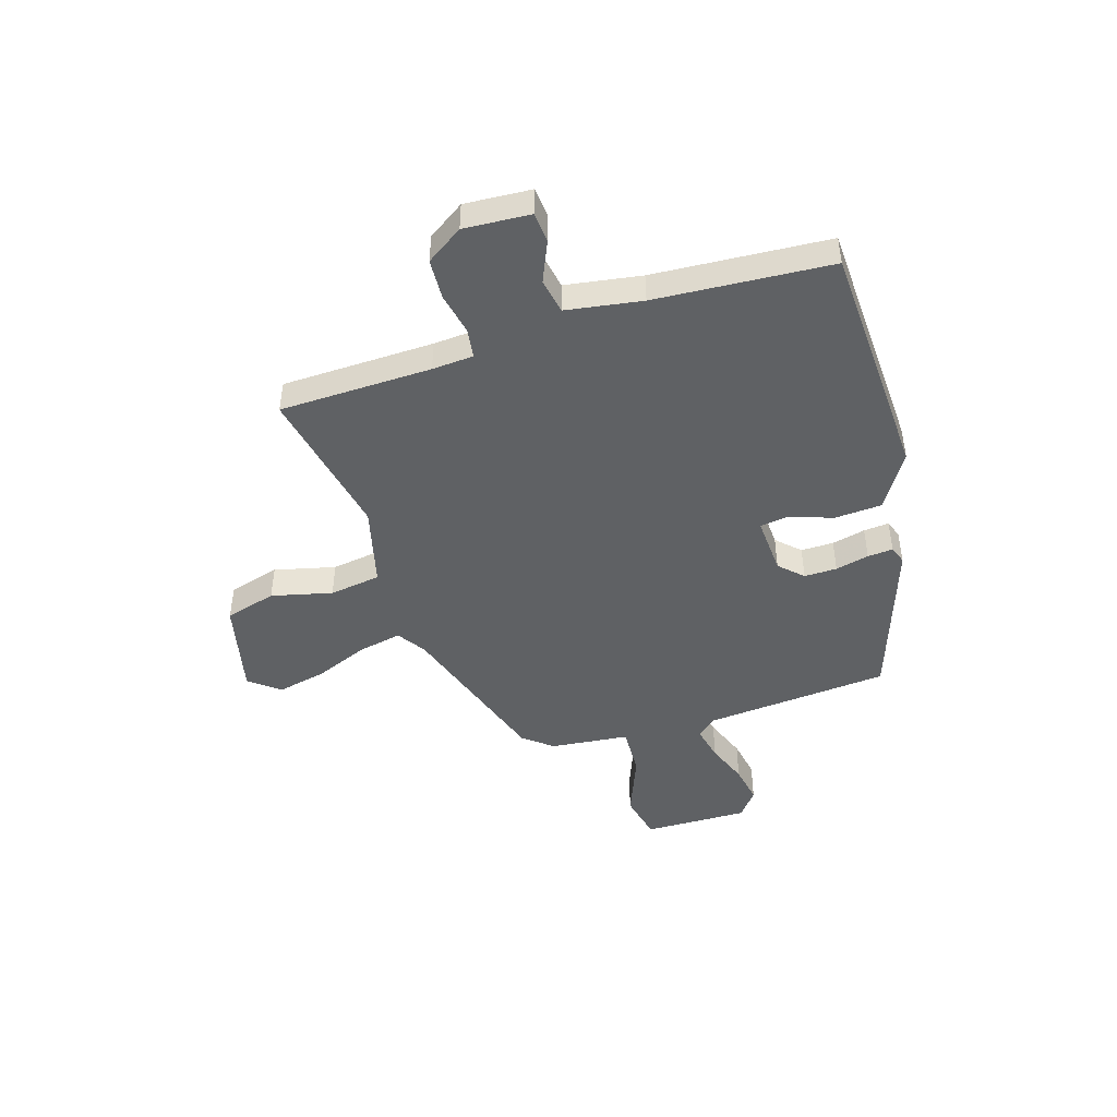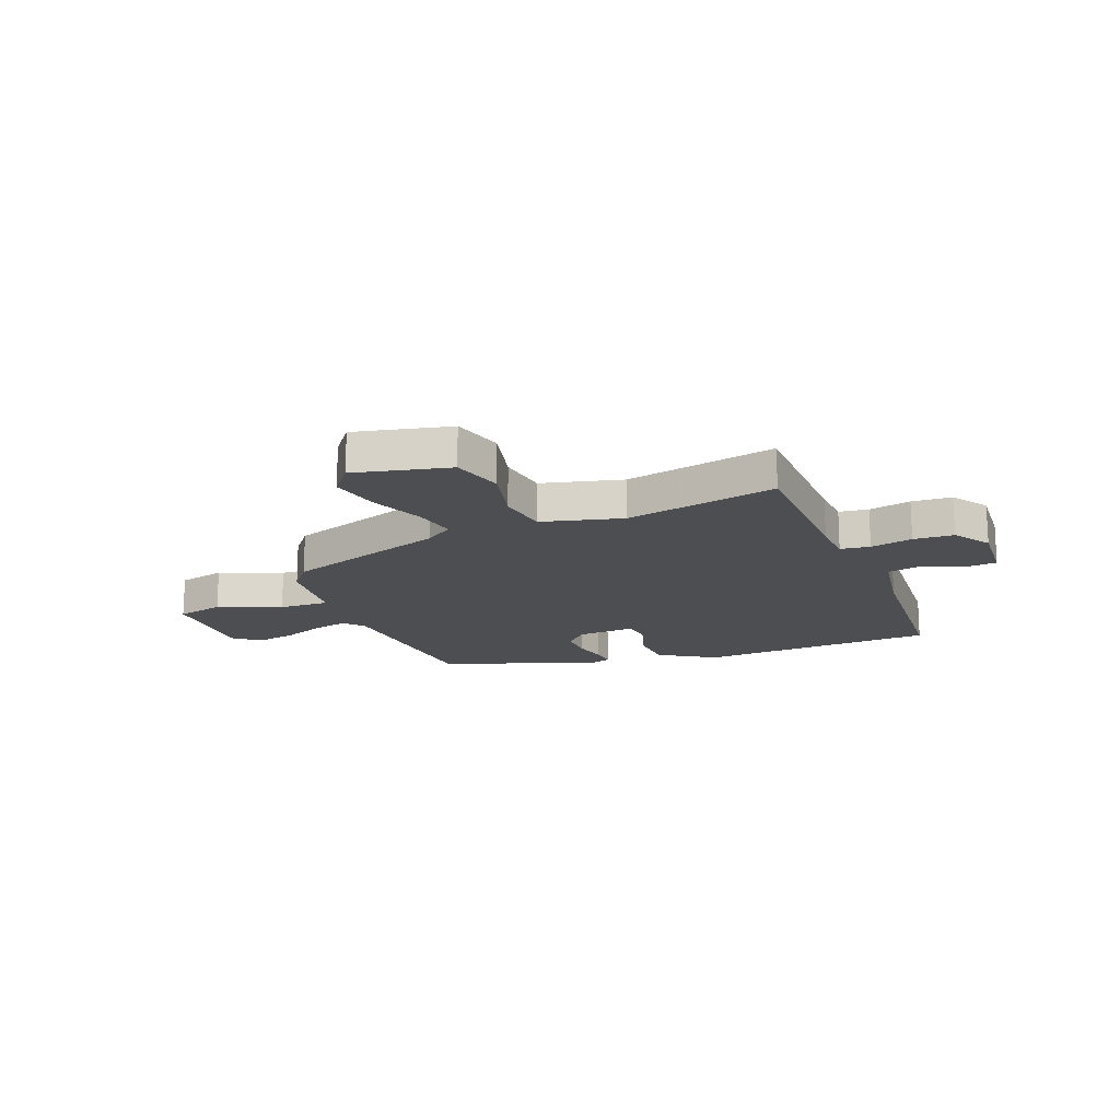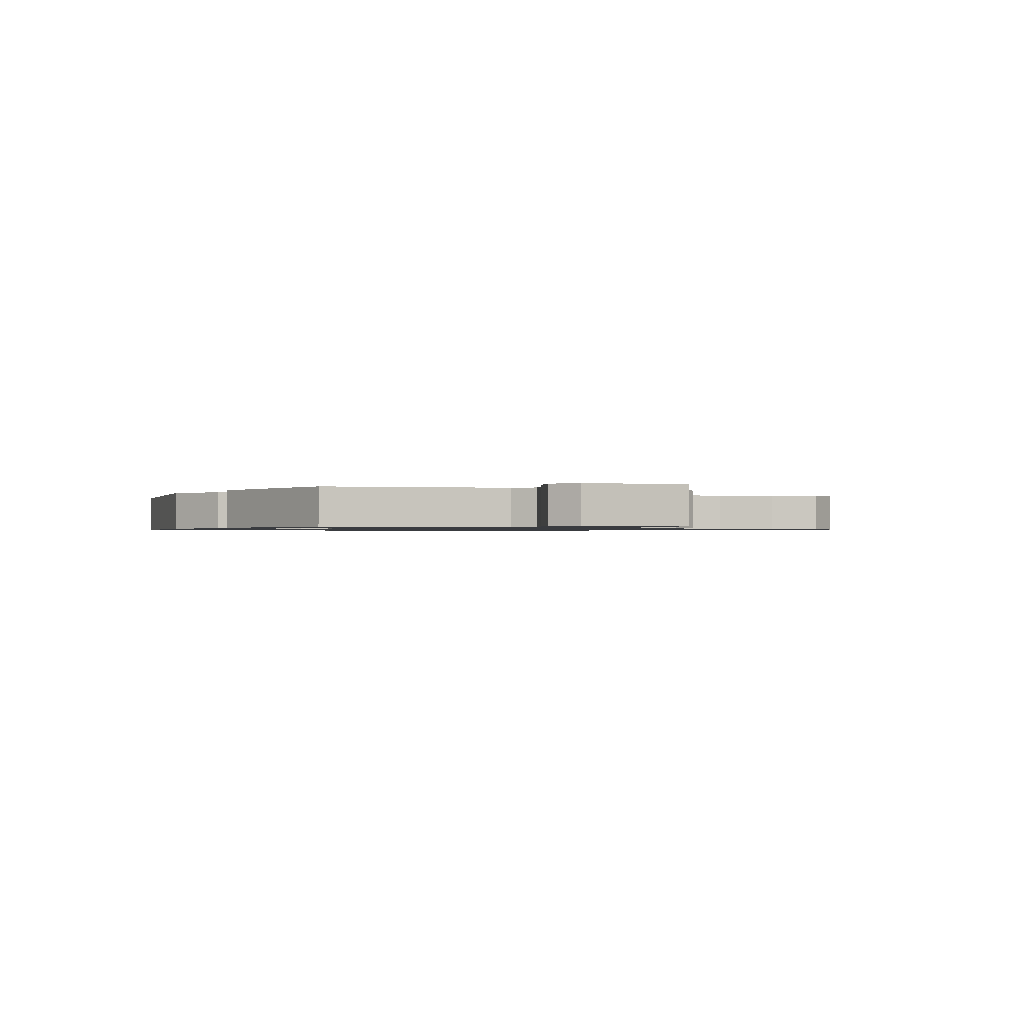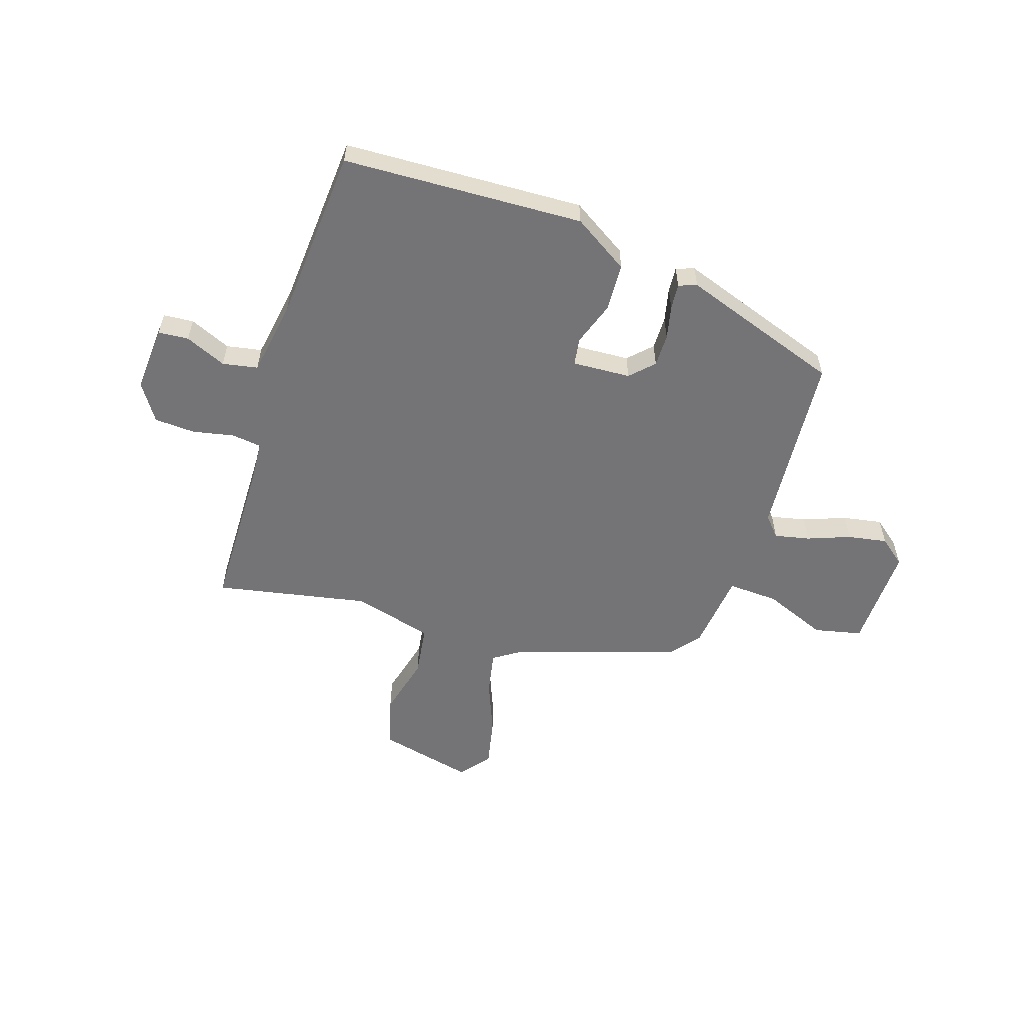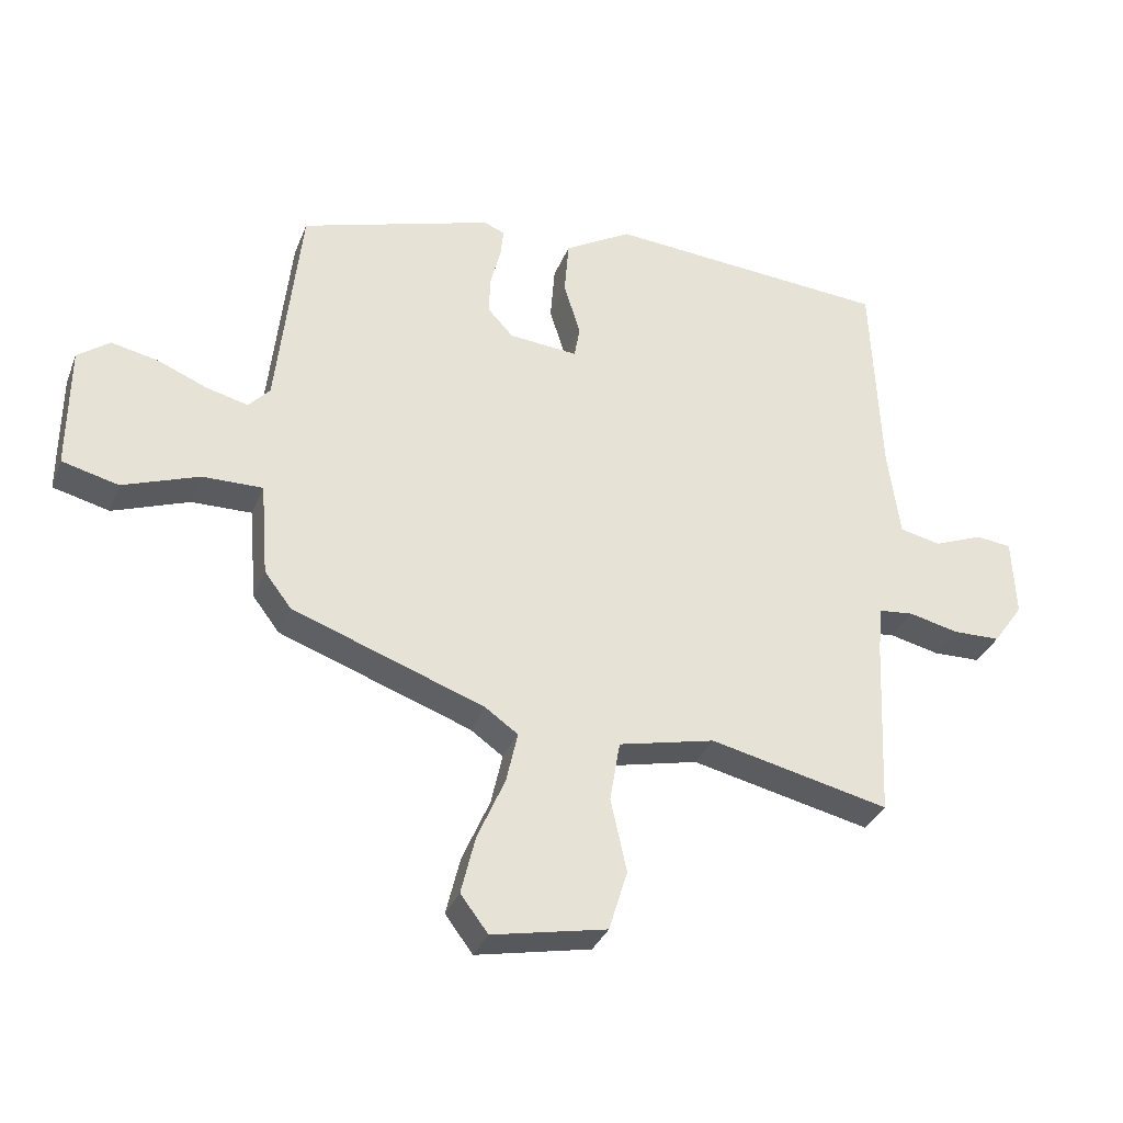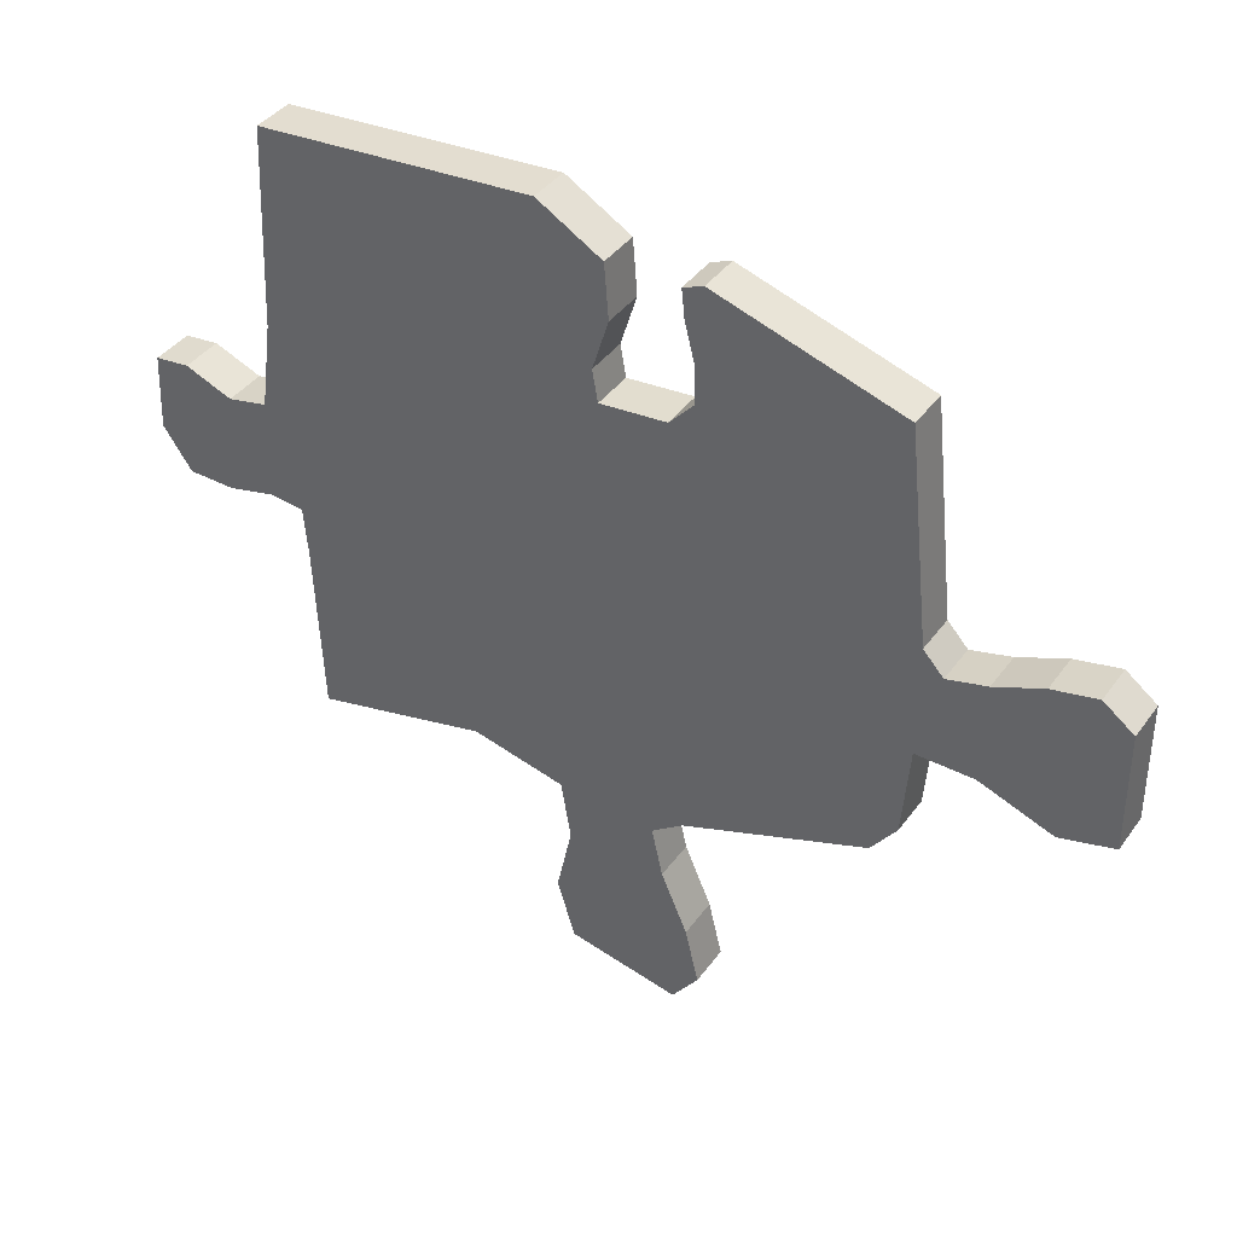
<metadata>
{"format":"obj","ext":"obj","renderer":"f3d","projection":"perspective","resolution":1024,"background":"white","views":[{"elev":-46.0,"azim":-74.0,"up":"+Y"},{"elev":-17.1,"azim":-159.8,"up":"+Y"},{"elev":-0.9,"azim":69.5,"up":"+Y"},{"elev":-56.3,"azim":-19.6,"up":"+Y"},{"elev":-33.6,"azim":160.3,"up":"+Z"},{"elev":39.2,"azim":32.0,"up":"+Z"}]}
</metadata>
<code>
v -0.499 0.07 0.483
v -0.054 0.07 0.514
v 0.051 0.07 0.452
v 0.058 0.07 0.364
v 0.032 0.07 0.281
v 0.041 0.07 0.23
v 0.149 0.07 0.239
v 0.189 0.07 0.282
v 0.187 0.07 0.343
v 0.171 0.07 0.405
v 0.166 0.07 0.452
v 0.199 0.07 0.465
v 0.5 0.07 0.37
v 0.537 0.07 0.027
v 0.57 0.07 -0.009
v 0.635 0.07 0.007
v 0.713 0.07 0.039
v 0.786 0.07 0.054
v 0.836 0.07 0.016
v 0.837 0.07 -0.179
v 0.749 0.07 -0.201
v 0.63 0.07 -0.157
v 0.536 0.07 -0.155
v 0.524 0.07 -0.302
v 0.482 0.07 -0.357
v 0.182 0.07 -0.464
v 0.131 0.07 -0.5
v 0.149 0.07 -0.58
v 0.192 0.07 -0.679
v 0.214 0.07 -0.77
v 0.171 0.07 -0.827
v -0.008 0.07 -0.79
v -0.037 0.07 -0.695
v -0.012 0.07 -0.581
v -0.028 0.07 -0.486
v -0.179 0.07 -0.451
v -0.46 0.07 -0.514
v -0.473 0.07 -0.231
v -0.48 0.07 -0.154
v -0.535 0.07 -0.148
v -0.613 0.07 -0.166
v -0.688 0.07 -0.164
v -0.735 0.07 -0.097
v -0.73 0.07 0.027
v -0.674 0.07 0.033
v -0.597 0.07 0.002
v -0.532 0.07 0.016
v -0.513 0.07 0.157
v -0.499 0 0.483
v -0.054 0 0.514
v 0.051 0 0.452
v 0.058 0 0.364
v 0.032 0 0.281
v 0.041 0 0.23
v 0.149 0 0.239
v 0.189 0 0.282
v 0.187 0 0.343
v 0.171 0 0.405
v 0.166 0 0.452
v 0.199 0 0.465
v 0.5 0 0.37
v 0.537 0 0.027
v 0.57 0 -0.009
v 0.635 0 0.007
v 0.713 0 0.039
v 0.786 0 0.054
v 0.836 0 0.016
v 0.837 0 -0.179
v 0.749 0 -0.201
v 0.63 0 -0.157
v 0.536 0 -0.155
v 0.524 0 -0.302
v 0.482 0 -0.357
v 0.182 0 -0.464
v 0.131 0 -0.5
v 0.149 0 -0.58
v 0.192 0 -0.679
v 0.214 0 -0.77
v 0.171 0 -0.827
v -0.008 0 -0.79
v -0.037 0 -0.695
v -0.012 0 -0.581
v -0.028 0 -0.486
v -0.179 0 -0.451
v -0.46 0 -0.514
v -0.473 0 -0.231
v -0.48 0 -0.154
v -0.535 0 -0.148
v -0.613 0 -0.166
v -0.688 0 -0.164
v -0.735 0 -0.097
v -0.73 0 0.027
v -0.674 0 0.033
v -0.597 0 0.002
v -0.532 0 0.016
v -0.513 0 0.157
f 43 44 45 46
f 43 46 47
f 40 41 42 43
f 39 40 43 47
f 36 37 38
f 35 36 38 39
f 31 32 33 34
f 31 34 35
f 28 29 30 31
f 27 28 31 35
f 26 27 35 39
f 23 24 25 26
f 19 20 21 22
f 19 22 23
f 16 17 18 19
f 15 16 19 23
f 14 15 23 26
f 9 10 11 12
f 8 9 12 13
f 7 8 13 14
f 2 3 4 5
f 48 1 2 5
f 48 5 6
f 26 39 47 48
f 14 26 48
f 6 7 14 48
f 94 93 92 91
f 95 94 91
f 91 90 89 88
f 95 91 88 87
f 86 85 84
f 87 86 84 83
f 82 81 80 79
f 83 82 79
f 79 78 77 76
f 83 79 76 75
f 87 83 75 74
f 74 73 72 71
f 70 69 68 67
f 71 70 67
f 67 66 65 64
f 71 67 64 63
f 74 71 63 62
f 60 59 58 57
f 61 60 57 56
f 62 61 56 55
f 53 52 51 50
f 53 50 49 96
f 54 53 96
f 96 95 87 74
f 96 74 62
f 96 62 55 54
f 1 49 50 2
f 2 50 51 3
f 3 51 52 4
f 4 52 53 5
f 5 53 54 6
f 6 54 55 7
f 7 55 56 8
f 8 56 57 9
f 9 57 58 10
f 10 58 59 11
f 11 59 60 12
f 12 60 61 13
f 13 61 62 14
f 14 62 63 15
f 15 63 64 16
f 16 64 65 17
f 17 65 66 18
f 18 66 67 19
f 19 67 68 20
f 20 68 69 21
f 21 69 70 22
f 22 70 71 23
f 23 71 72 24
f 24 72 73 25
f 25 73 74 26
f 26 74 75 27
f 27 75 76 28
f 28 76 77 29
f 29 77 78 30
f 30 78 79 31
f 31 79 80 32
f 32 80 81 33
f 33 81 82 34
f 34 82 83 35
f 35 83 84 36
f 36 84 85 37
f 37 85 86 38
f 38 86 87 39
f 39 87 88 40
f 40 88 89 41
f 41 89 90 42
f 42 90 91 43
f 43 91 92 44
f 44 92 93 45
f 45 93 94 46
f 46 94 95 47
f 47 95 96 48
f 48 96 49 1

</code>
